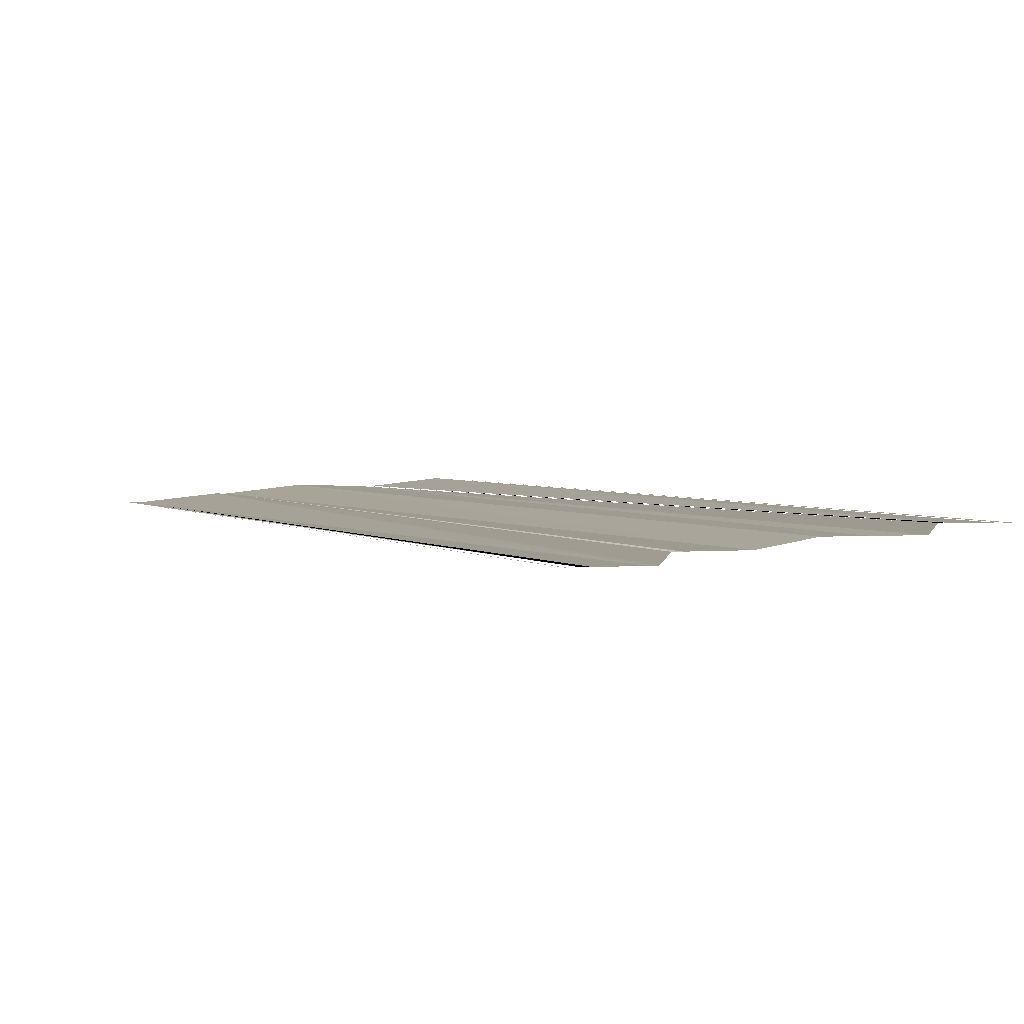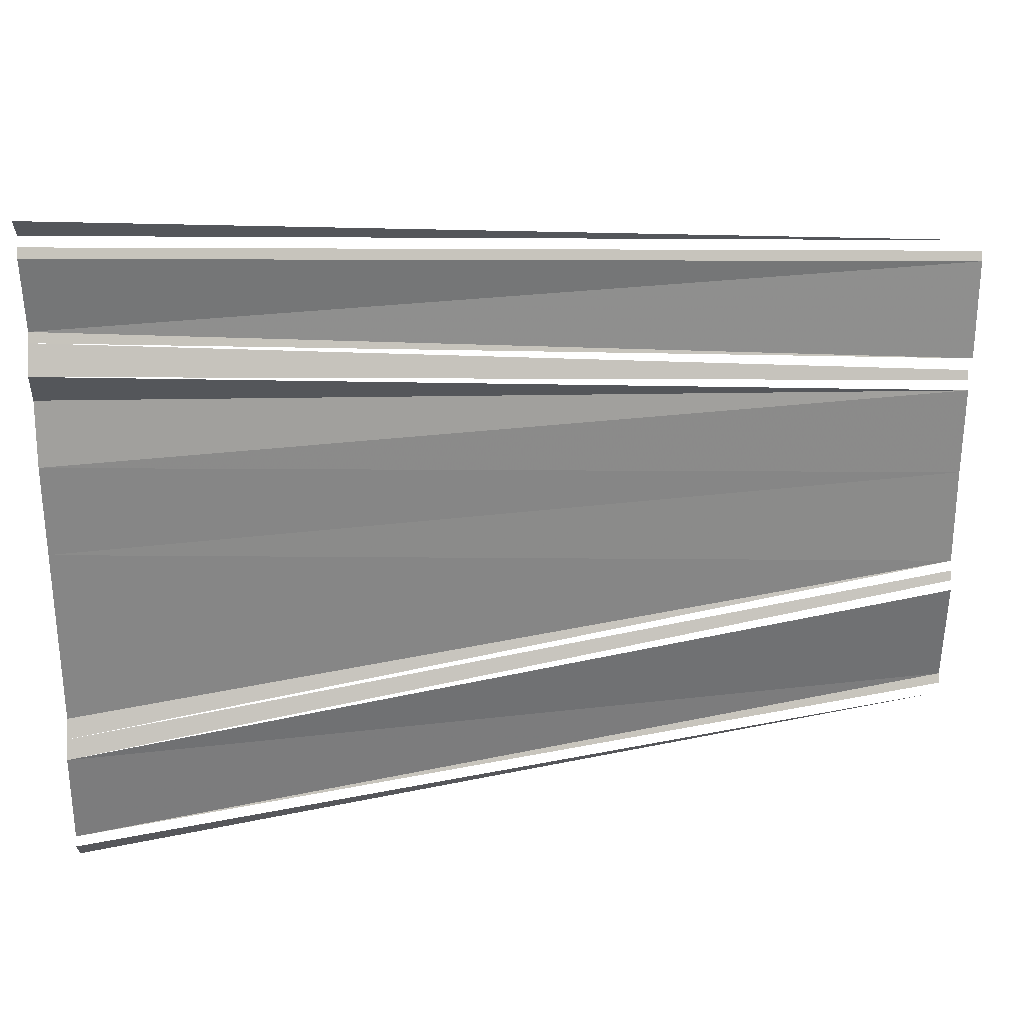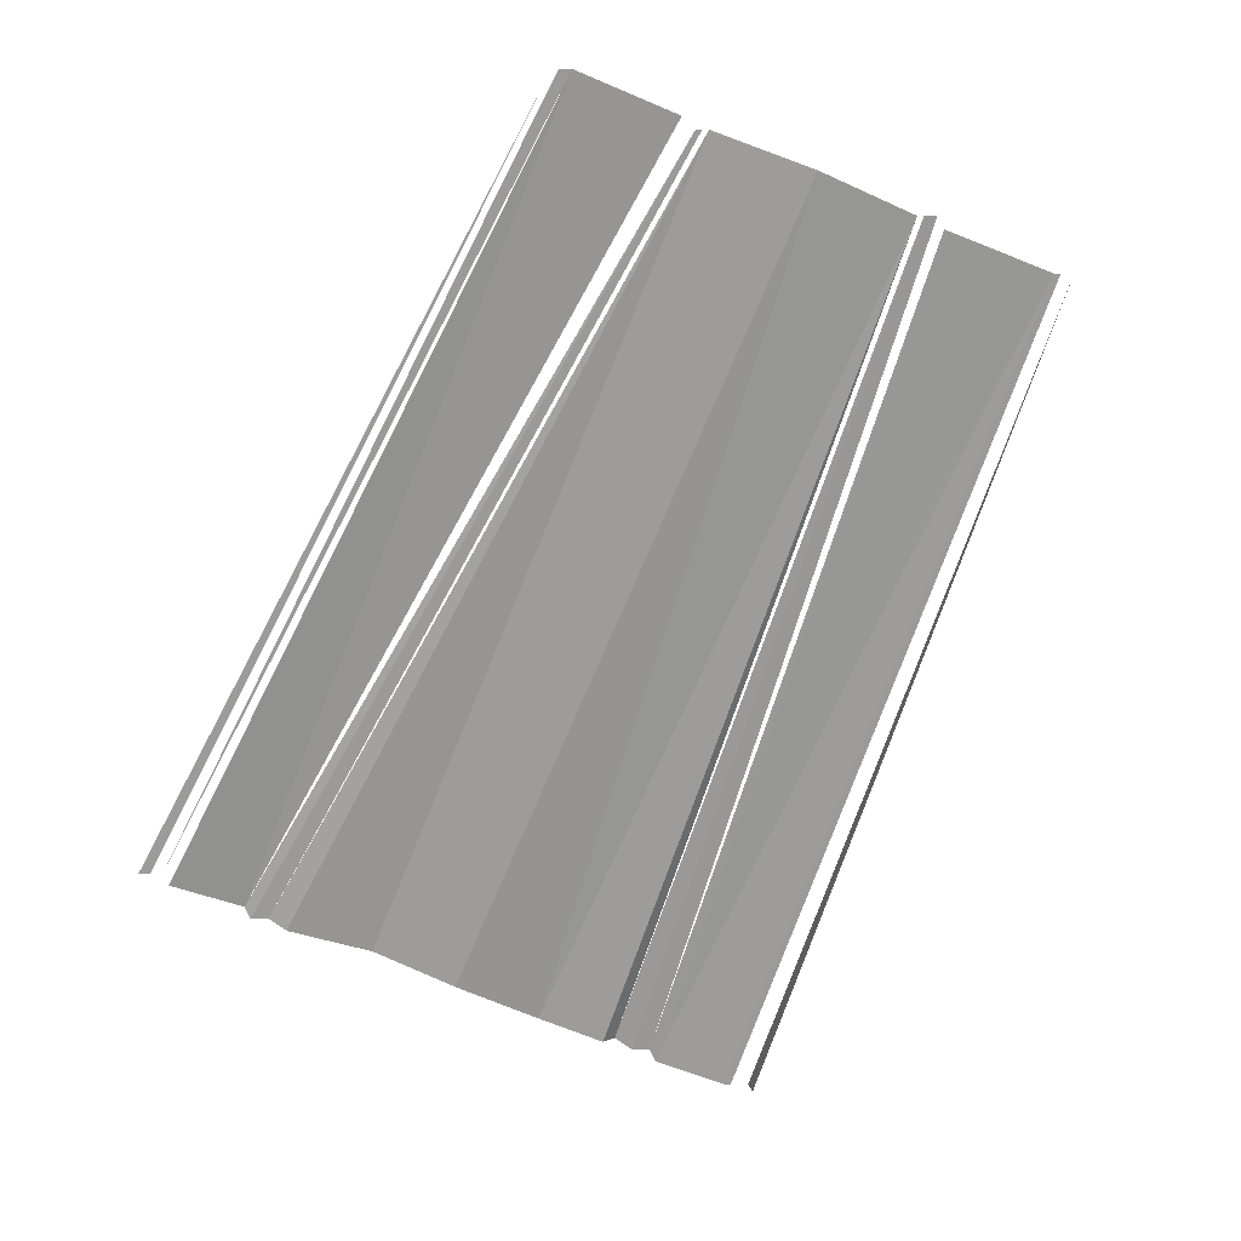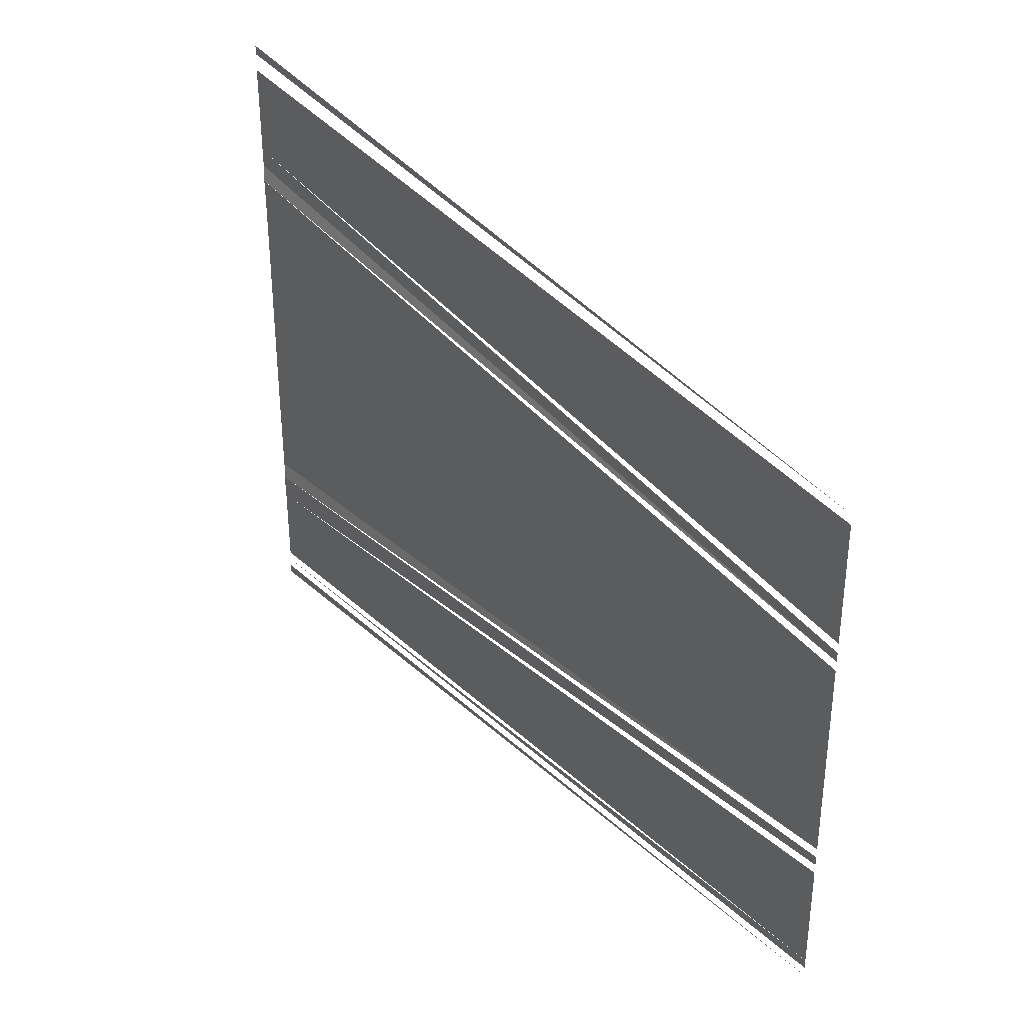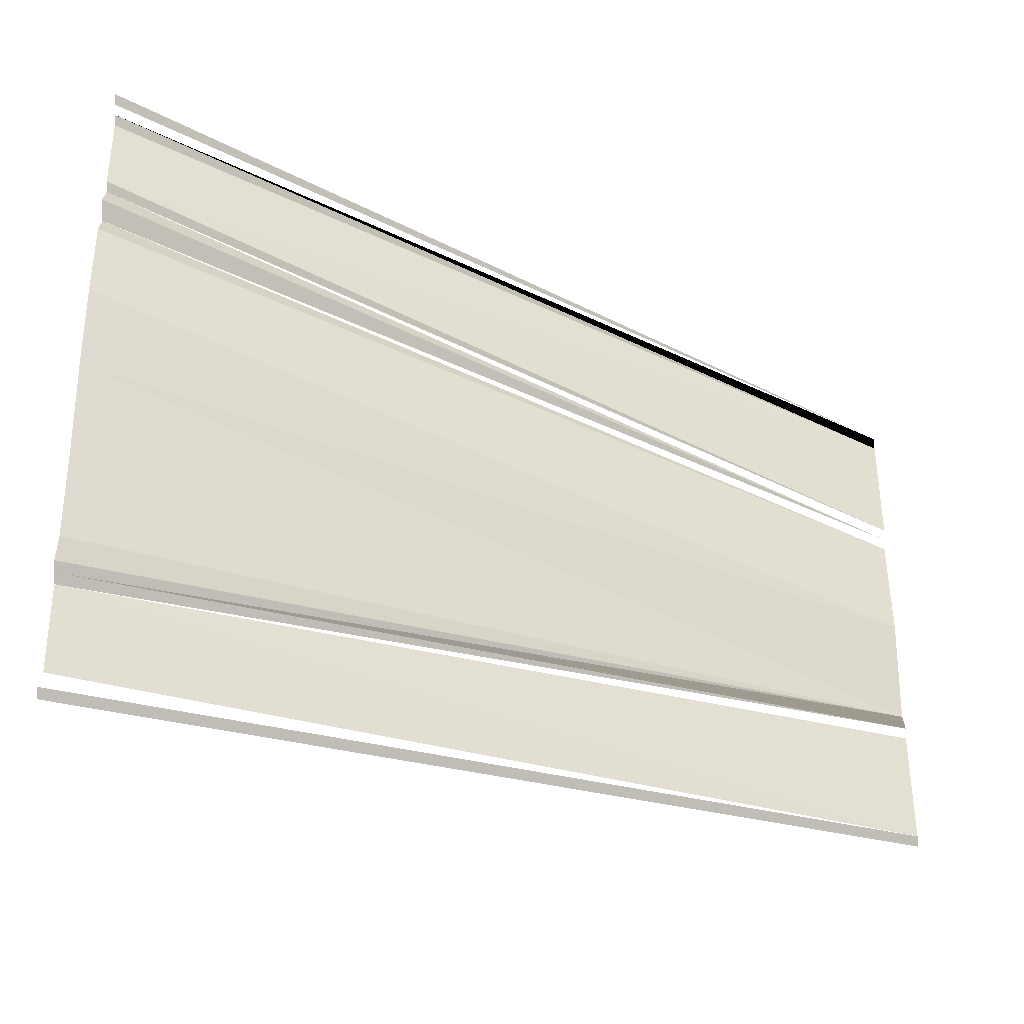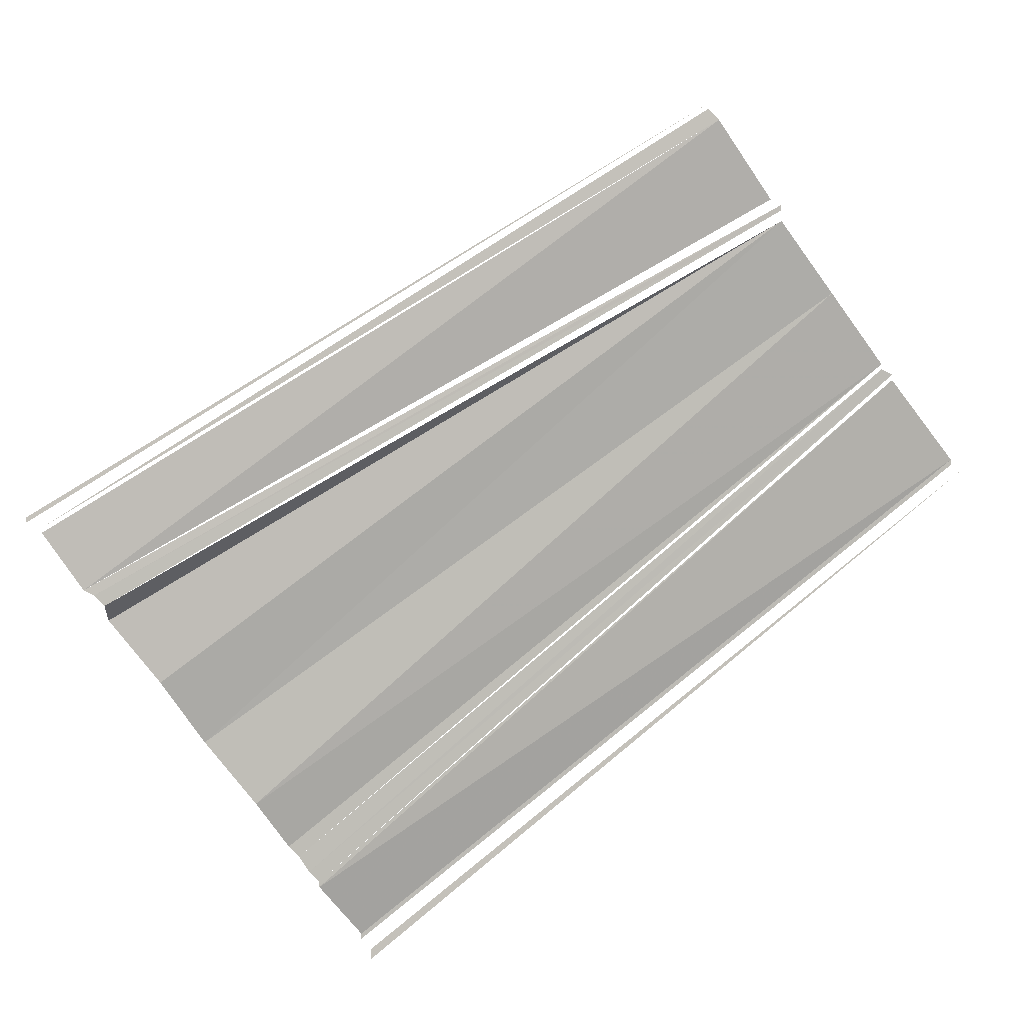
<metadata>
{"format":"obj","ext":"obj","renderer":"f3d","projection":"perspective","resolution":1024,"background":"white","views":[{"elev":5.3,"azim":49.5,"up":"+Y"},{"elev":25.8,"azim":167.8,"up":"+Z"},{"elev":-68.2,"azim":-112.3,"up":"+Y"},{"elev":34.5,"azim":-125.6,"up":"+Z"},{"elev":-32.8,"azim":149.5,"up":"+Z"},{"elev":-78.6,"azim":-144.1,"up":"+Y"}]}
</metadata>
<code>
o 9535
v 2241 1889 17
v 2241 1889 17
v 2241 1889 17
v 2241 1889 17
v 2241 1889 17
v 2241 1889 17
v 2241 1889 17
v 2241 1889 17
v 2241 1889 17
v 2241 1889 17
v 2241 1889 17
v 2241 1889 17
v 2241 1889 17
v 2241 1889 17
v 2241 1889 17
v 2241 1889 17
v 2241 1889 17
v 2241 1889 17
v 2241 1889 17
v 2241 1889 17
v 2241 1889 17
v 2241 1889 17
v 2241 1889 17
v 2241 1889 17
v 2241 1889 17
v 2241 1889 17
v 2241 1889 17
v 2241 1889 17
v 2241 1889 17
v 2241 1889 17
v 2241 1889 17
v 2241 1889 17
v 2241 1889 17
v 2241 1889 17
v 2241 1889 17
f 1 2 3
f 4 5 6
f 7 8 9
f 7 9 10
f 10 9 11
f 9 12 11
f 11 12 13
f 13 14 15
f 15 14 16
f 15 16 17
f 17 18 19
f 19 18 20
f 18 21 20
f 20 21 22
f 21 23 22
f 22 23 24
f 23 25 24
f 23 26 25
f 27 28 26
f 29 28 27
f 29 30 28
f 31 32 30
f 32 33 30
f 34 35 32

</code>
